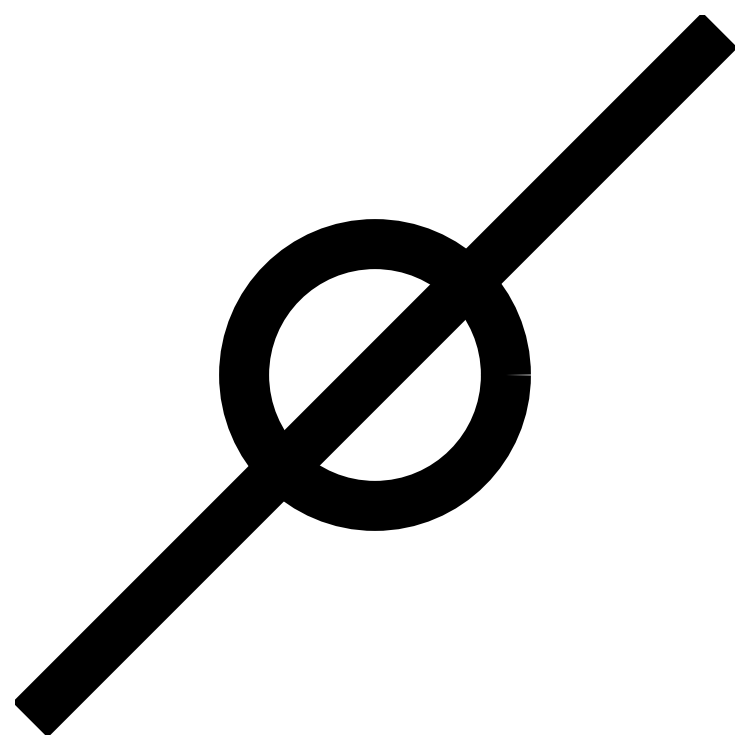
<metadata>
{"format":"dxf","ext":"dxf","renderer":"ezdxf+matplotlib","layout":"modelspace","background":"white","min_lineweight":24,"dpi":150}
</metadata>
<code>
0
SECTION
2
ENTITIES
0
INSERT
8
0
2
TestBlock1
10
100
20
200
0
ENDSEC
0
EOF

</code>
